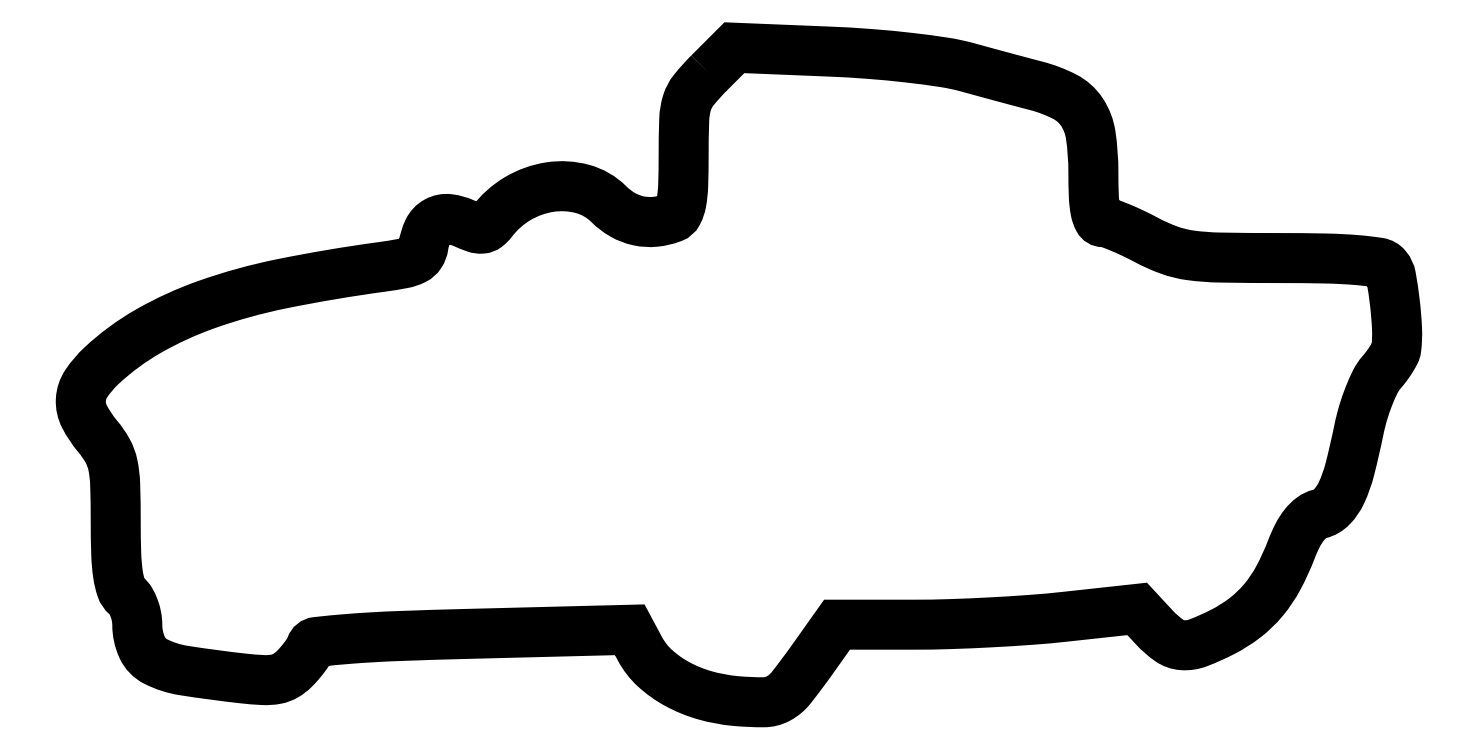
<metadata>
{"format":"dxf","ext":"dxf","renderer":"ezdxf+matplotlib","layout":"modelspace","background":"white","min_lineweight":24,"dpi":150}
</metadata>
<code>
0
SECTION
2
ENTITIES
0
POLYLINE
8
0
66
1
70
1
0
VERTEX
8
0
10
87.53
20
87.73
42
0.02644
0
VERTEX
8
0
10
85.41
20
85.37
42
0.0959
0
VERTEX
8
0
10
84.47
20
83.6
42
0.06607
0
VERTEX
8
0
10
84.08
20
81.29
42
0.00833
0
VERTEX
8
0
10
84
20
76.21
42
-0.007914
0
VERTEX
8
0
10
83.93
20
72.06
42
-0.03758
0
VERTEX
8
0
10
83.68
20
69.7
42
-0.07402
0
VERTEX
8
0
10
83.21
20
68.31
42
-0.1838
0
VERTEX
8
0
10
82.42
20
67.61
42
-0.06739
0
VERTEX
8
0
10
80.04
20
67.05
42
-0.07728
0
VERTEX
8
0
10
77.72
20
67.18
42
-0.0771
0
VERTEX
8
0
10
75.54
20
68.01
42
-0.06669
0
VERTEX
8
0
10
73.59
20
69.5
42
0.1302
0
VERTEX
8
0
10
69.97
20
71.61
42
0.1042
0
VERTEX
8
0
10
65.44
20
71.88
42
0.09714
0
VERTEX
8
0
10
60.93
20
70.27
42
0.09724
0
VERTEX
8
0
10
57.36
20
67.09
42
-0.06735
0
VERTEX
8
0
10
56.64
20
66.37
42
-0.1473
0
VERTEX
8
0
10
55.92
20
66.09
42
-0.1017
0
VERTEX
8
0
10
54.99
20
66.22
42
-0.02274
0
VERTEX
8
0
10
53.5
20
66.82
42
0.07711
0
VERTEX
8
0
10
51.35
20
67.42
42
0.1572
0
VERTEX
8
0
10
49.65
20
67.09
42
0.1565
0
VERTEX
8
0
10
48.46
20
65.83
42
0.07623
0
VERTEX
8
0
10
47.81
20
63.68
42
-0.1086
0
VERTEX
8
0
10
47.38
20
62.54
42
-0.1335
0
VERTEX
8
0
10
46.53
20
61.78
42
-0.06958
0
VERTEX
8
0
10
44.97
20
61.25
42
-0.01317
0
VERTEX
8
0
10
42
20
60.77
42
0.01621
0
VERTEX
8
0
10
28.12
20
58.43
42
0.03492
0
VERTEX
8
0
10
17.67
20
55.54
42
0.04476
0
VERTEX
8
0
10
9.572
20
51.84
42
0.0584
0
VERTEX
8
0
10
3.018
20
47.02
42
0.05661
0
VERTEX
8
0
10
0.9076
20
44.54
42
0.136
0
VERTEX
8
0
10
0.1494
20
42.28
42
0.1343
0
VERTEX
8
0
10
0.6612
20
39.93
42
0.05461
0
VERTEX
8
0
10
2.5
20
37.18
42
-0.04813
0
VERTEX
8
0
10
3.873
20
35.19
42
-0.07538
0
VERTEX
8
0
10
4.598
20
33.24
42
-0.04416
0
VERTEX
8
0
10
4.922
20
30.51
42
-0.007413
0
VERTEX
8
0
10
5
20
25.23
42
0.008083
0
VERTEX
8
0
10
5.072
20
20.78
42
0.02833
0
VERTEX
8
0
10
5.326
20
17.93
42
0.04471
0
VERTEX
8
0
10
5.774
20
16.06
42
0.1393
0
VERTEX
8
0
10
6.5
20
15
42
-0.08773
0
VERTEX
8
0
10
7.075
20
14.32
42
-0.04339
0
VERTEX
8
0
10
7.559
20
13.3
42
-0.04128
0
VERTEX
8
0
10
7.889
20
12.11
42
-0.04744
0
VERTEX
8
0
10
8
20
10.95
42
0.1076
0
VERTEX
8
0
10
8.679
20
7.83
42
0.1703
0
VERTEX
8
0
10
10.56
20
5.878
42
0.07812
0
VERTEX
8
0
10
14.44
20
4.629
42
0.01122
0
VERTEX
8
0
10
22.72
20
3.519
42
0.01553
0
VERTEX
8
0
10
25.54
20
3.295
42
0.05818
0
VERTEX
8
0
10
27.31
20
3.414
42
0.08593
0
VERTEX
8
0
10
28.62
20
3.902
42
0.06475
0
VERTEX
8
0
10
29.84
20
4.845
42
0.01884
0
VERTEX
8
0
10
30.6
20
5.663
42
0.01814
0
VERTEX
8
0
10
31.31
20
6.547
42
0.01841
0
VERTEX
8
0
10
31.87
20
7.37
42
0.0606
0
VERTEX
8
0
10
32.15
20
7.963
42
-0.2925
0
VERTEX
8
0
10
32.93
20
8.593
42
-0.008007
0
VERTEX
8
0
10
37.48
20
9.027
42
-0.01054
0
VERTEX
8
0
10
44.08
20
9.409
42
-0.002859
0
VERTEX
8
0
10
54.53
20
9.733
42
0
0
VERTEX
8
0
10
76.51
20
10.29
42
0
0
VERTEX
8
0
10
77.94
20
7.611
42
0.08497
0
VERTEX
8
0
10
80.01
20
4.948
42
0.06058
0
VERTEX
8
0
10
83.09
20
2.751
42
0.05509
0
VERTEX
8
0
10
86.93
20
1.182
42
0.04686
0
VERTEX
8
0
10
91.23
20
0.3791
42
0.0234
0
VERTEX
8
0
10
95.14
20
0.2065
42
0.125
0
VERTEX
8
0
10
97.2
20
0.7341
42
0.1011
0
VERTEX
8
0
10
98.96
20
2.225
42
0.01269
0
VERTEX
8
0
10
102
20
6.25
42
0
0
VERTEX
8
0
10
105.3
20
11
42
0
0
VERTEX
8
0
10
116.1
20
11
42
0.008124
0
VERTEX
8
0
10
121
20
11.08
42
0.005003
0
VERTEX
8
0
10
126.7
20
11.32
42
0.005016
0
VERTEX
8
0
10
132.4
20
11.68
42
0.008949
0
VERTEX
8
0
10
137
20
12.1
42
0
0
VERTEX
8
0
10
147.1
20
13.19
42
0
0
VERTEX
8
0
10
149.5
20
10.6
42
0.05276
0
VERTEX
8
0
10
151.6
20
8.795
42
0.1375
0
VERTEX
8
0
10
153.4
20
8.146
42
0.1085
0
VERTEX
8
0
10
155.6
20
8.476
42
0.02634
0
VERTEX
8
0
10
158.9
20
9.972
42
0.04607
0
VERTEX
8
0
10
162.1
20
11.97
42
0.05494
0
VERTEX
8
0
10
164.6
20
14.41
42
0.0508
0
VERTEX
8
0
10
166.7
20
17.5
42
0.03189
0
VERTEX
8
0
10
168.5
20
21.48
42
-0.02695
0
VERTEX
8
0
10
169.4
20
23.44
42
-0.05029
0
VERTEX
8
0
10
170.4
20
24.9
42
-0.06412
0
VERTEX
8
0
10
171.4
20
25.88
42
-0.09913
0
VERTEX
8
0
10
172.5
20
26.41
42
0.1408
0
VERTEX
8
0
10
174.2
20
27.39
42
0.08268
0
VERTEX
8
0
10
175.5
20
29.33
42
0.04657
0
VERTEX
8
0
10
176.7
20
32.63
42
0.01196
0
VERTEX
8
0
10
177.9
20
38.16
42
-0.02236
0
VERTEX
8
0
10
178.5
20
40.49
42
-0.02085
0
VERTEX
8
0
10
179.3
20
42.81
42
-0.02135
0
VERTEX
8
0
10
180.2
20
44.81
42
-0.06376
0
VERTEX
8
0
10
181.1
20
46.06
42
0.0188
0
VERTEX
8
0
10
181.8
20
47
42
0.02053
0
VERTEX
8
0
10
182.5
20
47.97
42
0.02049
0
VERTEX
8
0
10
183
20
48.84
42
0.08858
0
VERTEX
8
0
10
183.1
20
49.4
42
0.04208
0
VERTEX
8
0
10
183.2
20
52.17
42
0.01818
0
VERTEX
8
0
10
182.9
20
55.85
42
0.01393
0
VERTEX
8
0
10
182.4
20
59.36
42
0.1282
0
VERTEX
8
0
10
181.8
20
60.75
42
0.1845
0
VERTEX
8
0
10
180.7
20
61.35
42
0.01806
0
VERTEX
8
0
10
177.8
20
61.71
42
0.01599
0
VERTEX
8
0
10
173.4
20
61.93
42
0.005012
0
VERTEX
8
0
10
166.9
20
62
42
-0.004245
0
VERTEX
8
0
10
158.6
20
62.07
42
-0.0293
0
VERTEX
8
0
10
154.5
20
62.38
42
-0.05315
0
VERTEX
8
0
10
151.6
20
63.1
42
-0.03556
0
VERTEX
8
0
10
148.4
20
64.5
42
0.01092
0
VERTEX
8
0
10
146.5
20
65.46
42
0.01333
0
VERTEX
8
0
10
144.7
20
66.27
42
0.01187
0
VERTEX
8
0
10
143.1
20
66.86
42
0.08626
0
VERTEX
8
0
10
142.4
20
67
42
-0.2761
0
VERTEX
8
0
10
141.7
20
67.38
42
-0.07555
0
VERTEX
8
0
10
141.3
20
68.54
42
-0.03854
0
VERTEX
8
0
10
141.1
20
70.58
42
-0.00941
0
VERTEX
8
0
10
141
20
73.96
42
0.03594
0
VERTEX
8
0
10
140.6
20
79.09
42
0.111
0
VERTEX
8
0
10
139.4
20
82.32
42
0.1282
0
VERTEX
8
0
10
137
20
84.44
42
0.05565
0
VERTEX
8
0
10
133
20
85.96
42
-0.001956
0
VERTEX
8
0
10
131.3
20
86.42
42
-0.000719
0
VERTEX
8
0
10
128.8
20
87.09
42
-0.000713
0
VERTEX
8
0
10
126.1
20
87.83
42
-0.000856
0
VERTEX
8
0
10
123.5
20
88.53
42
0.02943
0
VERTEX
8
0
10
120.3
20
89.22
42
0.009505
0
VERTEX
8
0
10
115.4
20
89.86
42
0.009251
0
VERTEX
8
0
10
109.9
20
90.39
42
0.009006
0
VERTEX
8
0
10
104.3
20
90.72
42
0
0
VERTEX
8
0
10
91.06
20
91.26
42
0
0
SEQEND
0
ENDSEC
0
EOF

</code>
